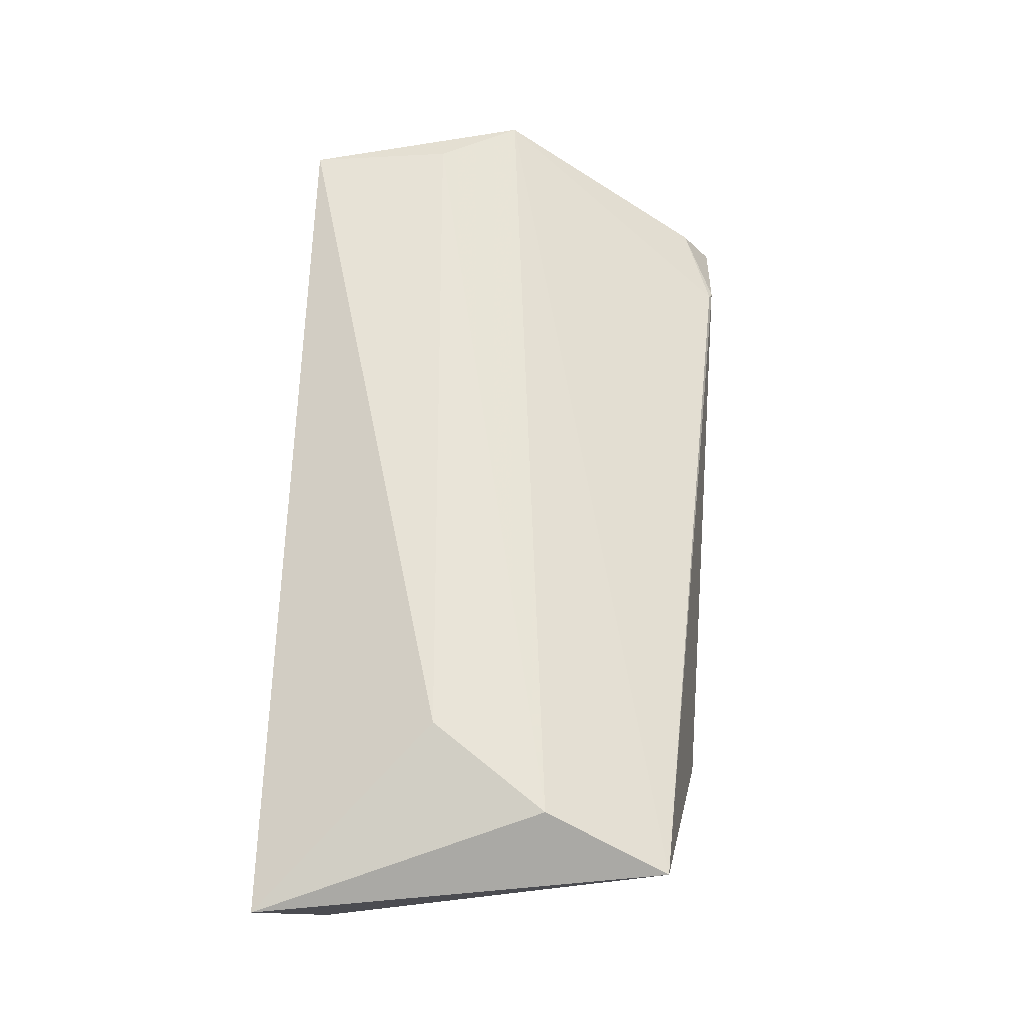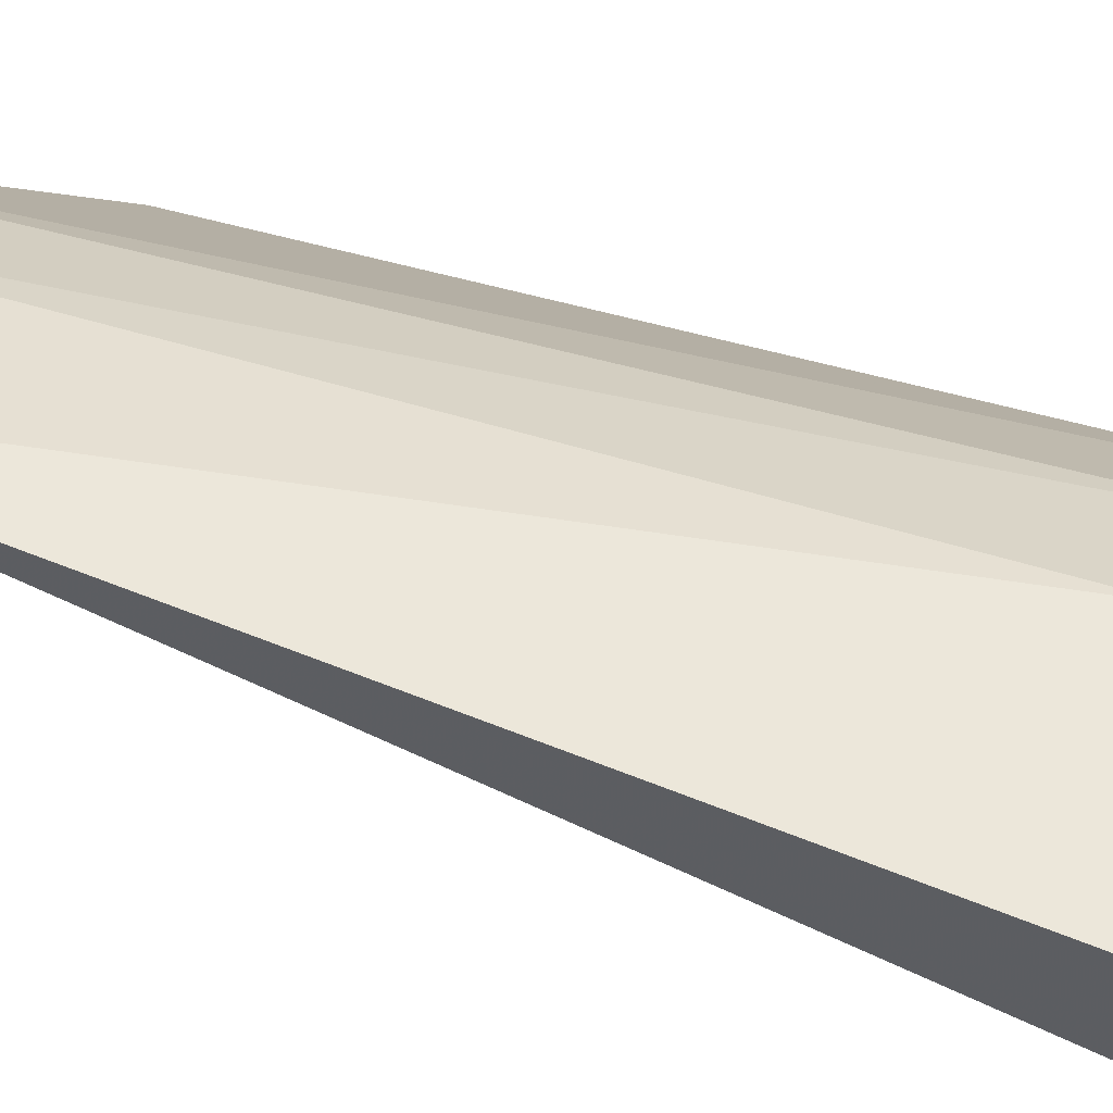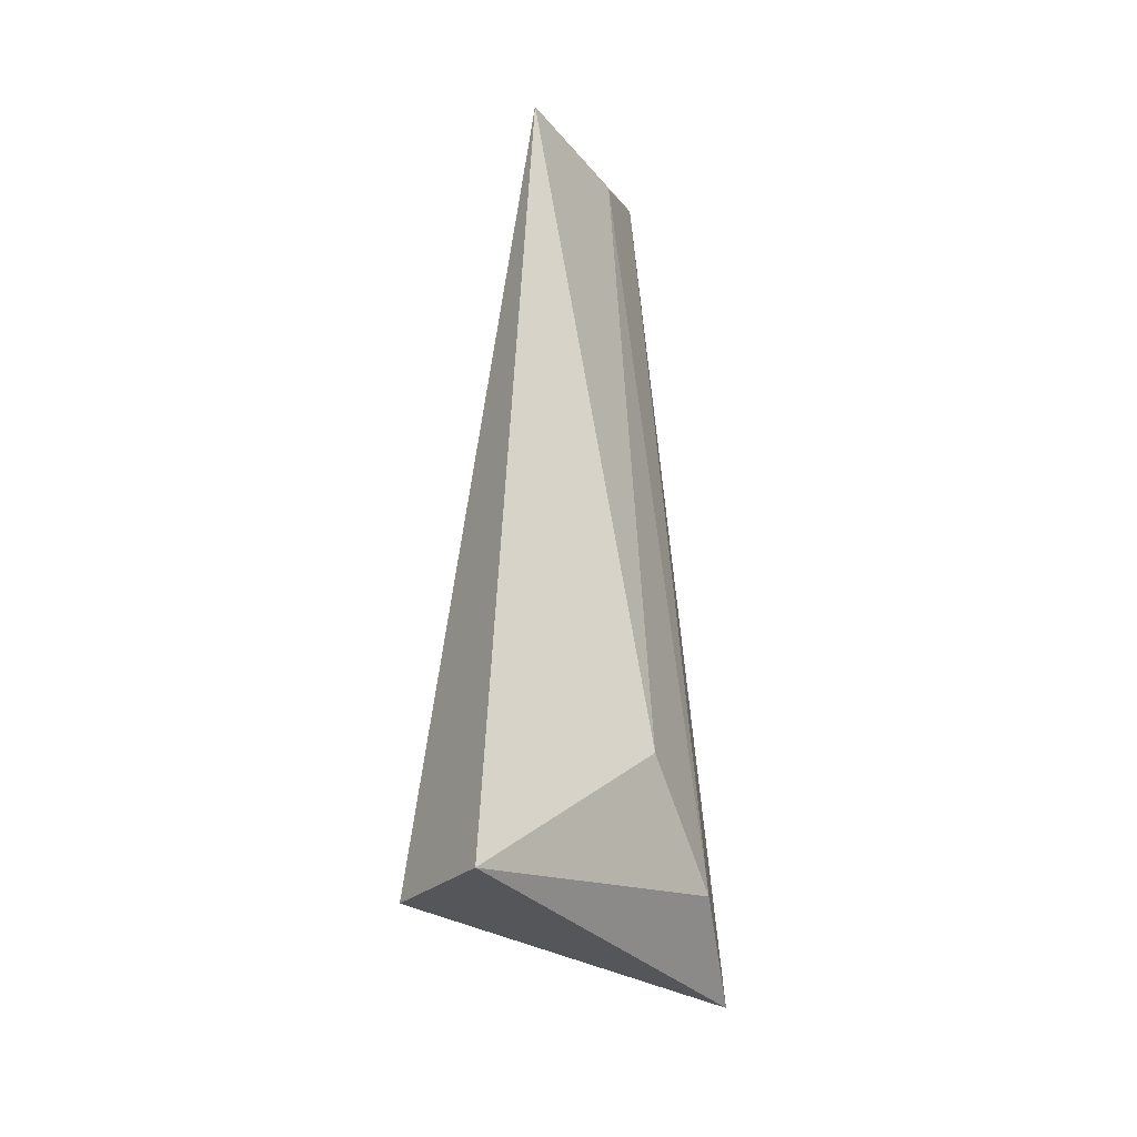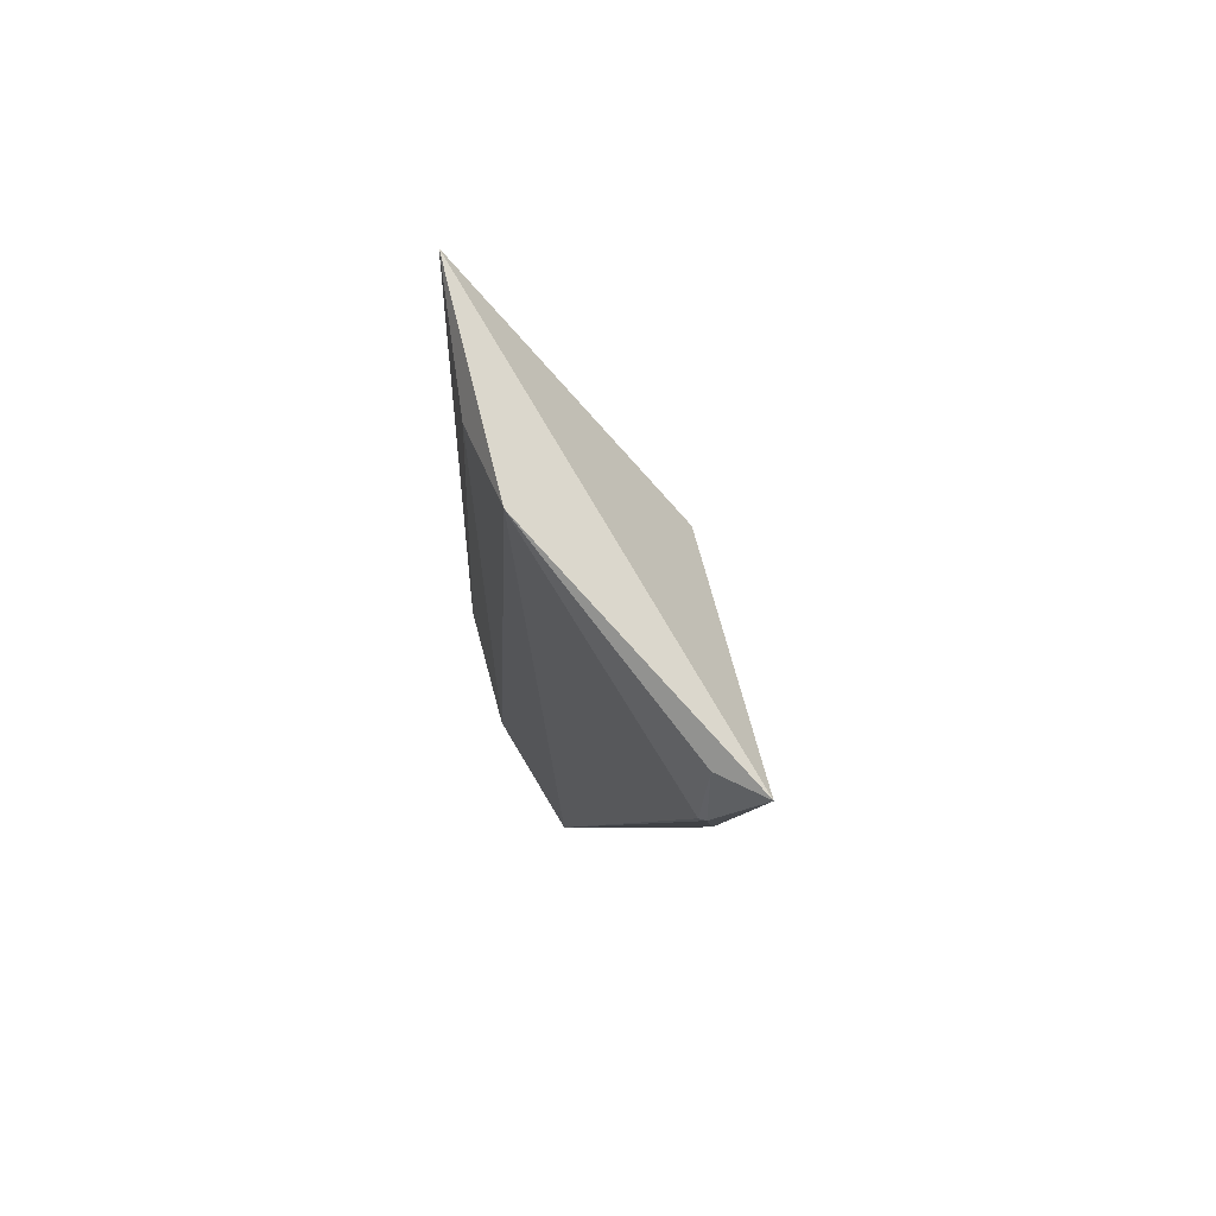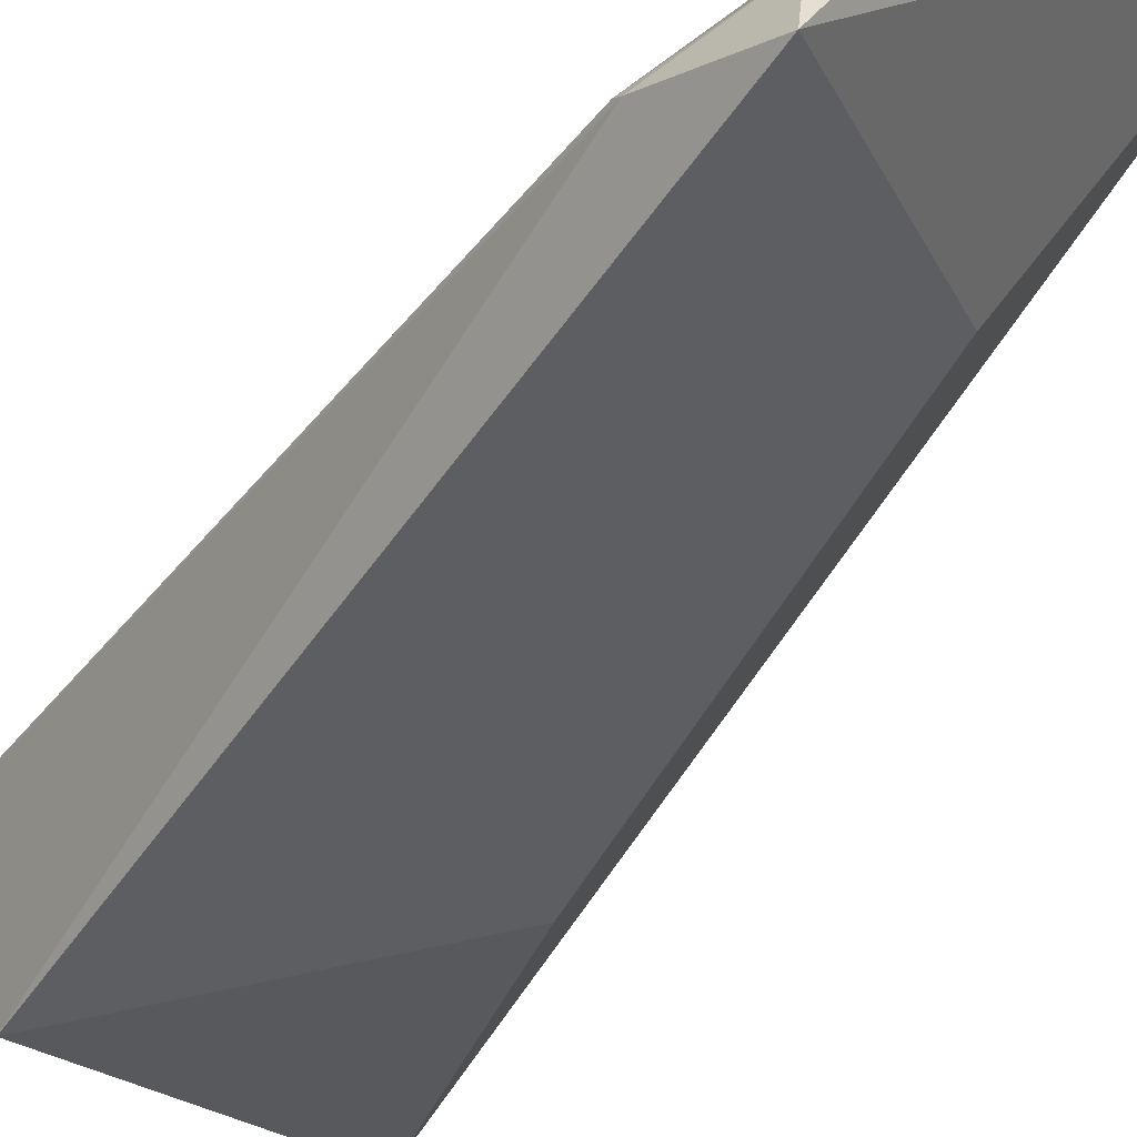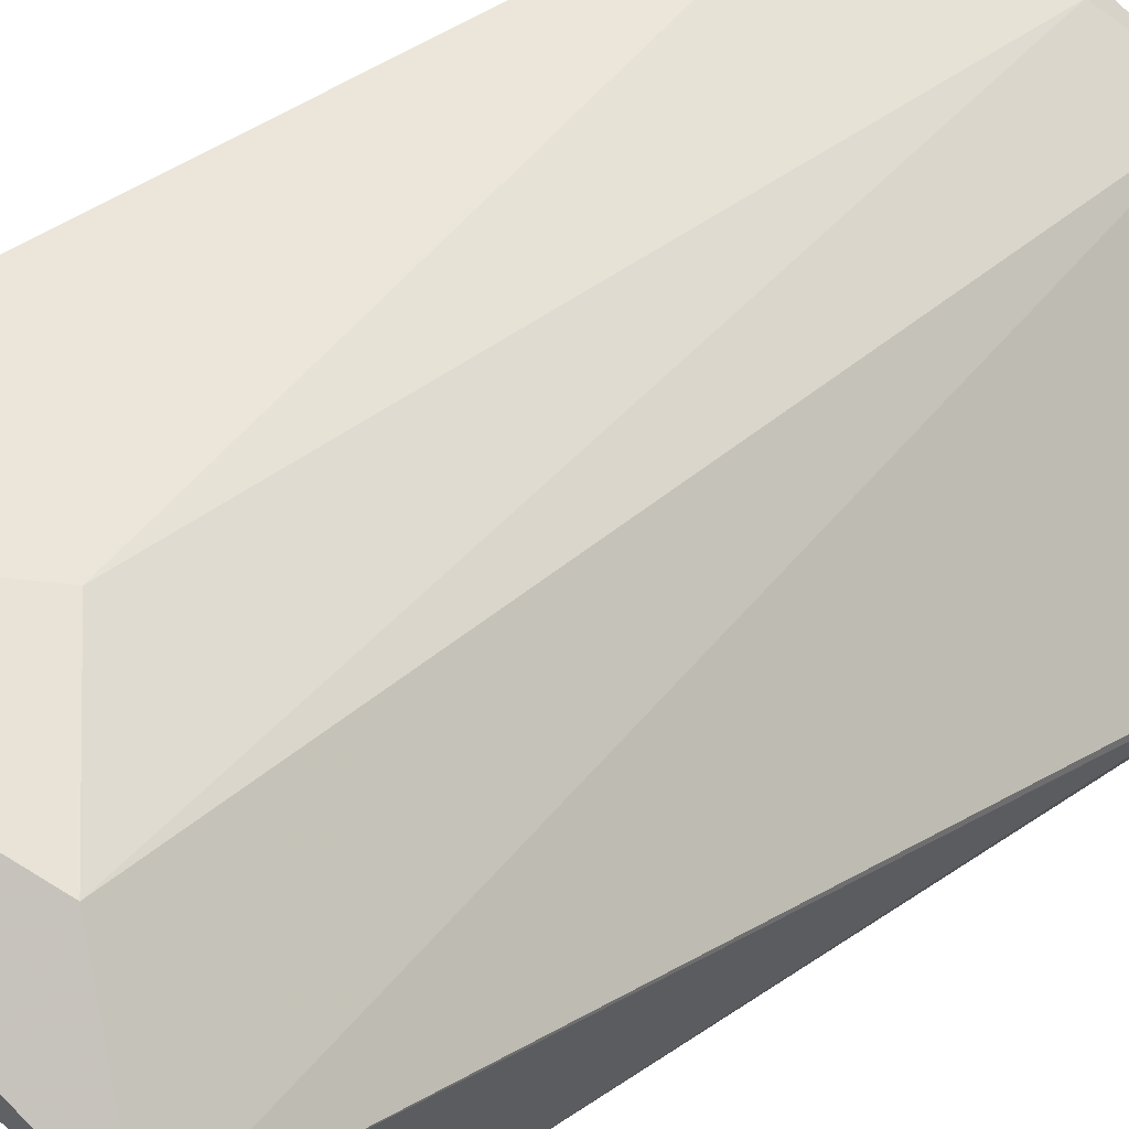
<metadata>
{"format":"obj","ext":"obj","renderer":"f3d","projection":"perspective","resolution":1024,"background":"white","views":[{"elev":-25.6,"azim":30.1,"up":"+Y"},{"elev":64.9,"azim":-71.0,"up":"+Z"},{"elev":-35.5,"azim":-29.4,"up":"+Y"},{"elev":78.9,"azim":109.7,"up":"+Y"},{"elev":-51.3,"azim":144.8,"up":"+Z"},{"elev":37.8,"azim":43.2,"up":"+Z"}]}
</metadata>
<code>
v 0.03063 -0.03789 0.05586
v 0.05203 -0.09427 0.04235
v 0.04331 -0.03428 0.04741
v 0.05181 -0.03924 0.03014
v 0.02775 -0.0949 0.04661
v 0.05325 -0.04535 0.03339
v 0.04048 -0.08505 0.05334
v 0.03766 -0.04867 0.03907
v 0.04936 -0.08387 0.03205
v 0.05148 -0.03918 0.03358
v 0.04657 -0.09099 0.04917
v 0.03912 -0.03757 0.05136
v 0.02797 -0.09658 0.05539
v 0.05326 -0.04489 0.03292
v 0.03376 -0.07582 0.03981
f 1 3 4
f 6 3 2
f 8 5 1
f 8 1 4
f 9 2 5
f 10 4 3
f 10 3 6
f 11 2 3
f 12 3 1
f 12 1 7
f 12 11 3
f 12 7 11
f 13 7 1
f 13 1 5
f 13 11 7
f 13 5 2
f 13 2 11
f 14 6 2
f 14 2 9
f 14 9 4
f 14 10 6
f 14 4 10
f 15 8 4
f 15 4 9
f 15 9 5
f 15 5 8

</code>
